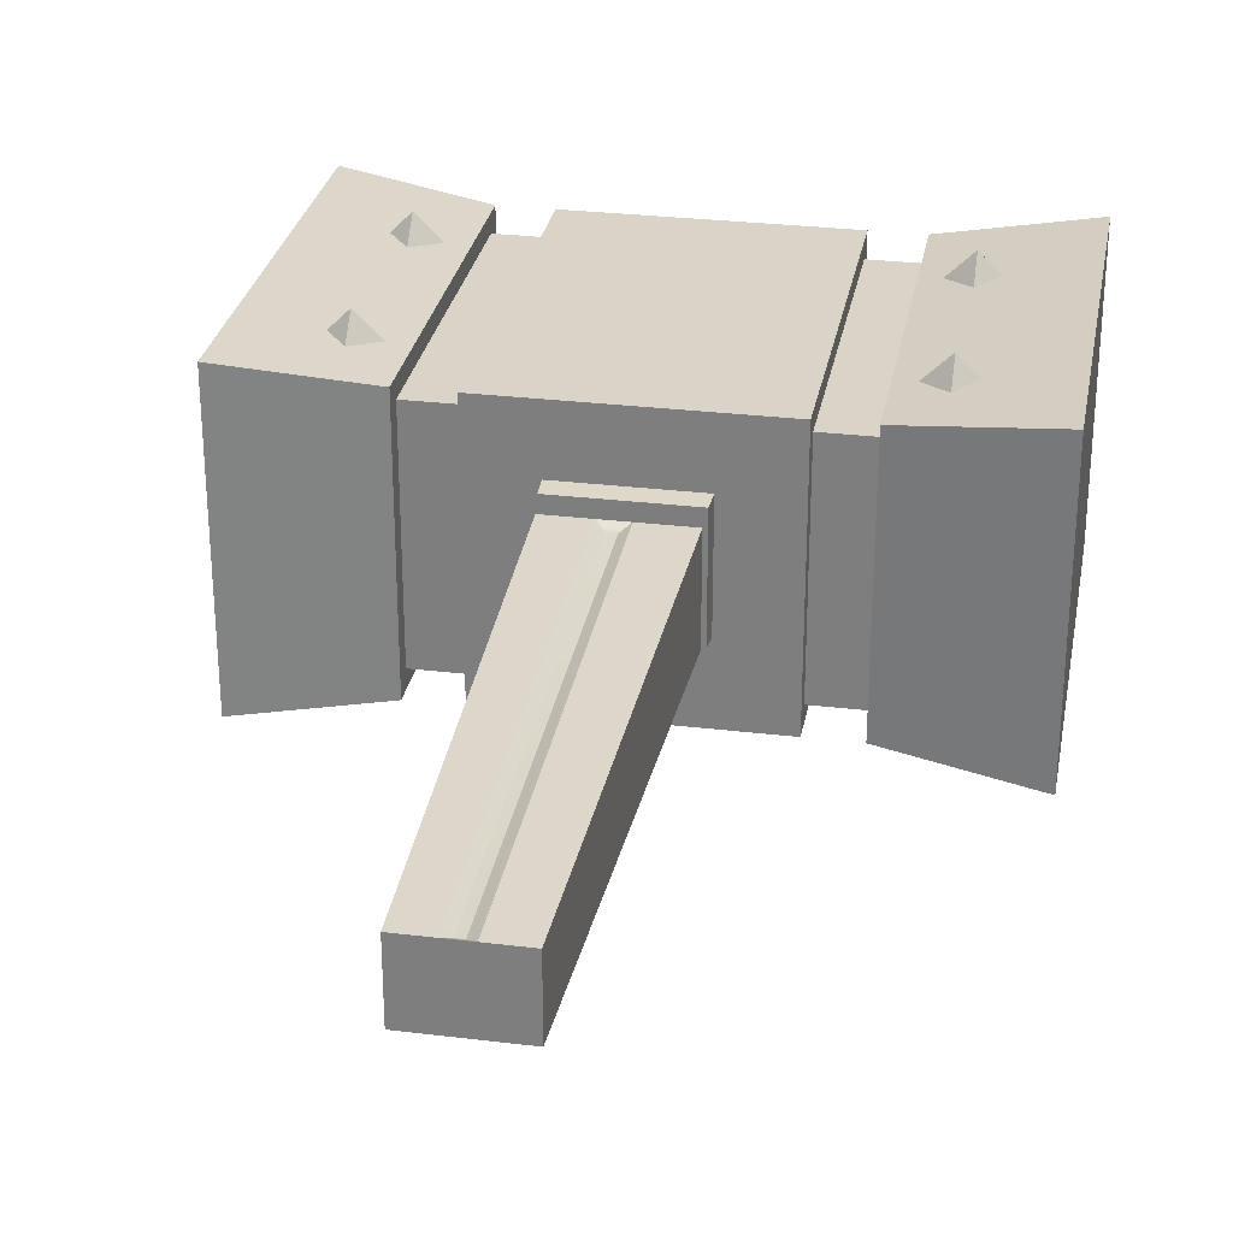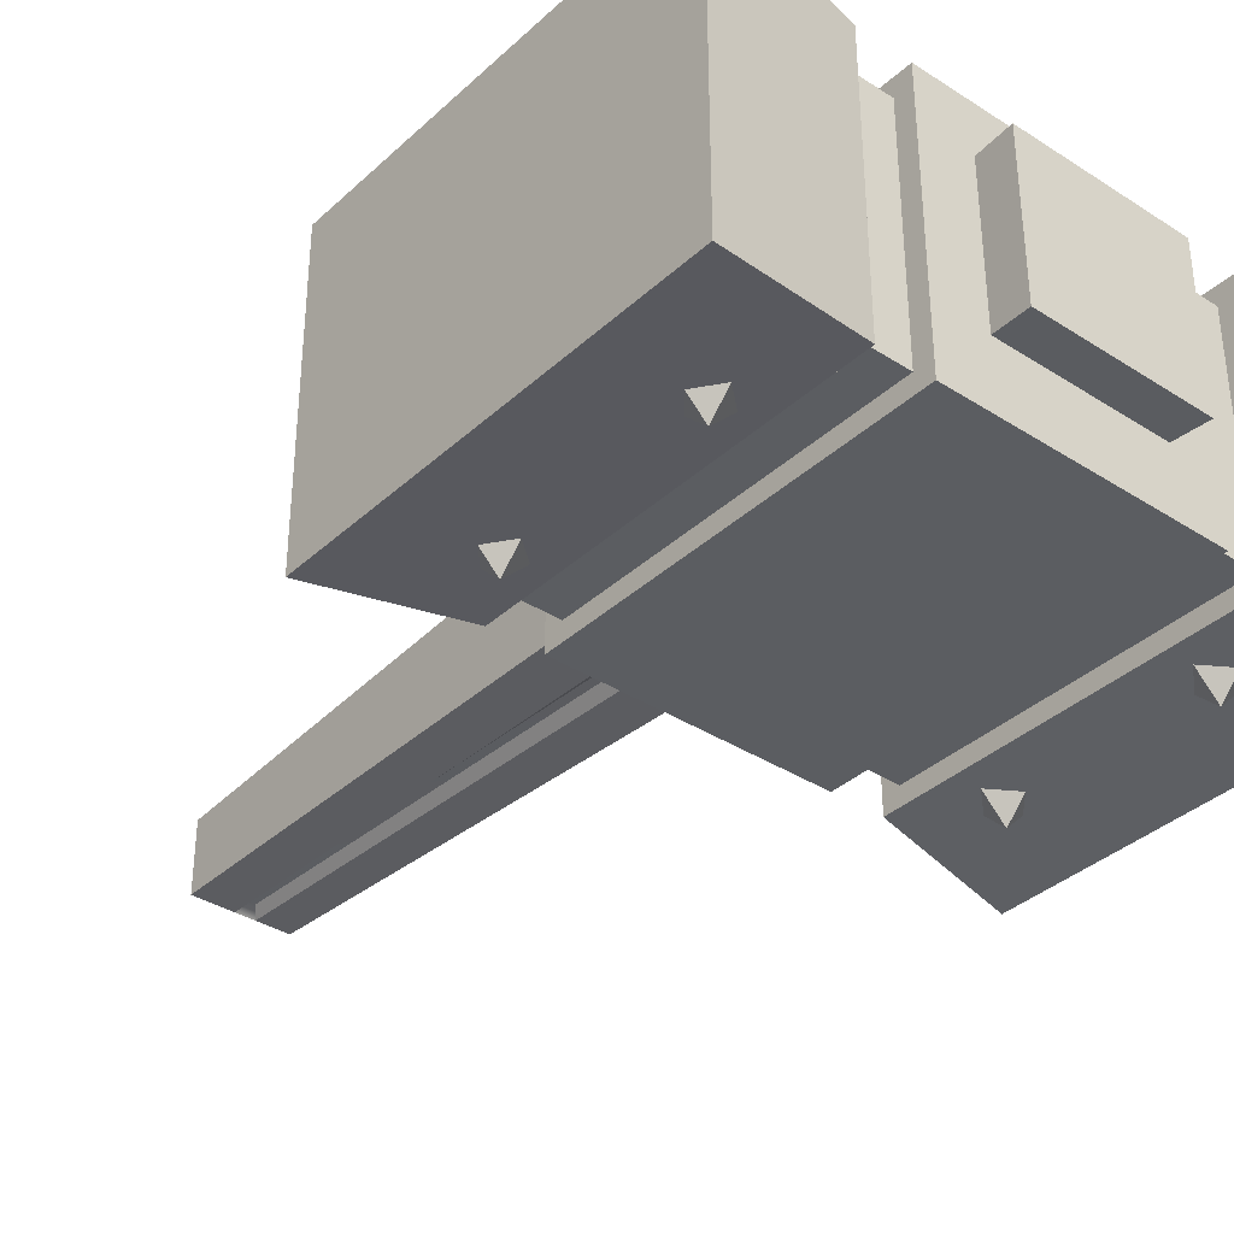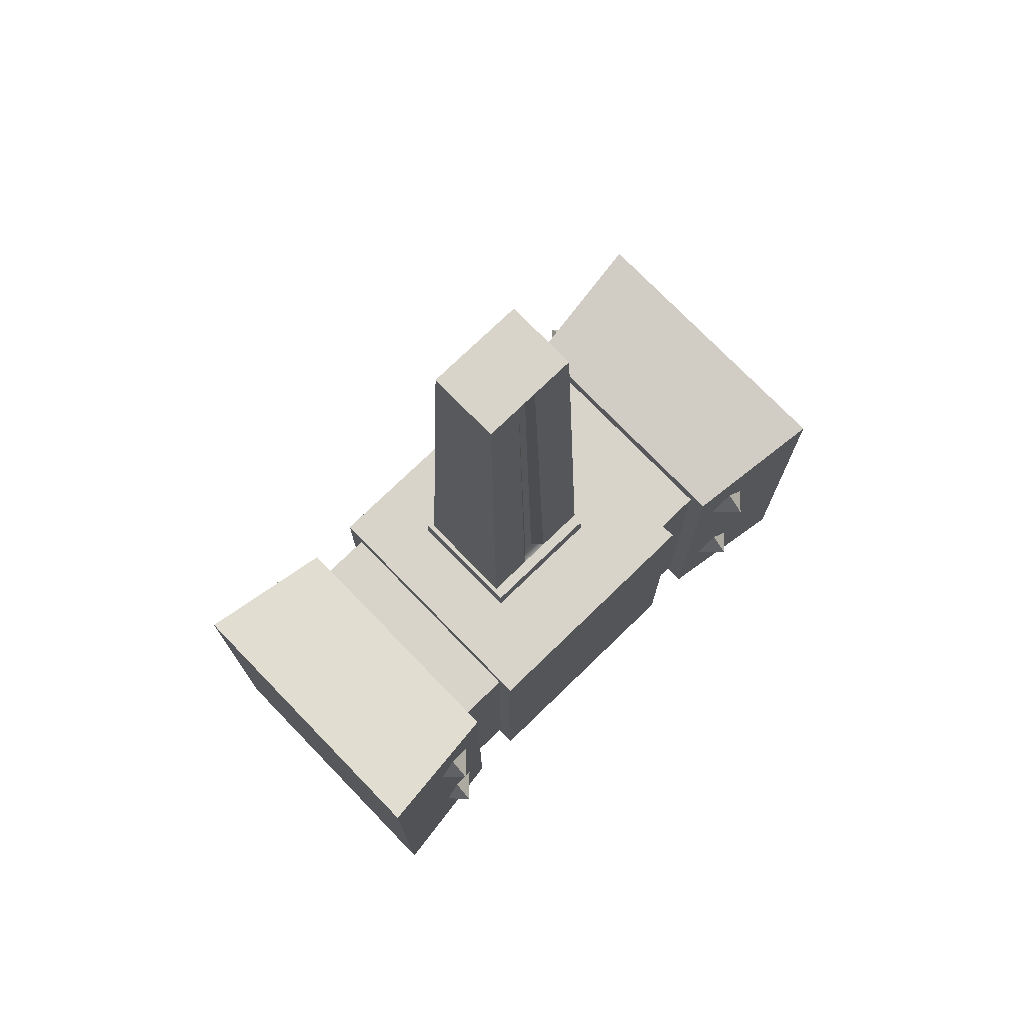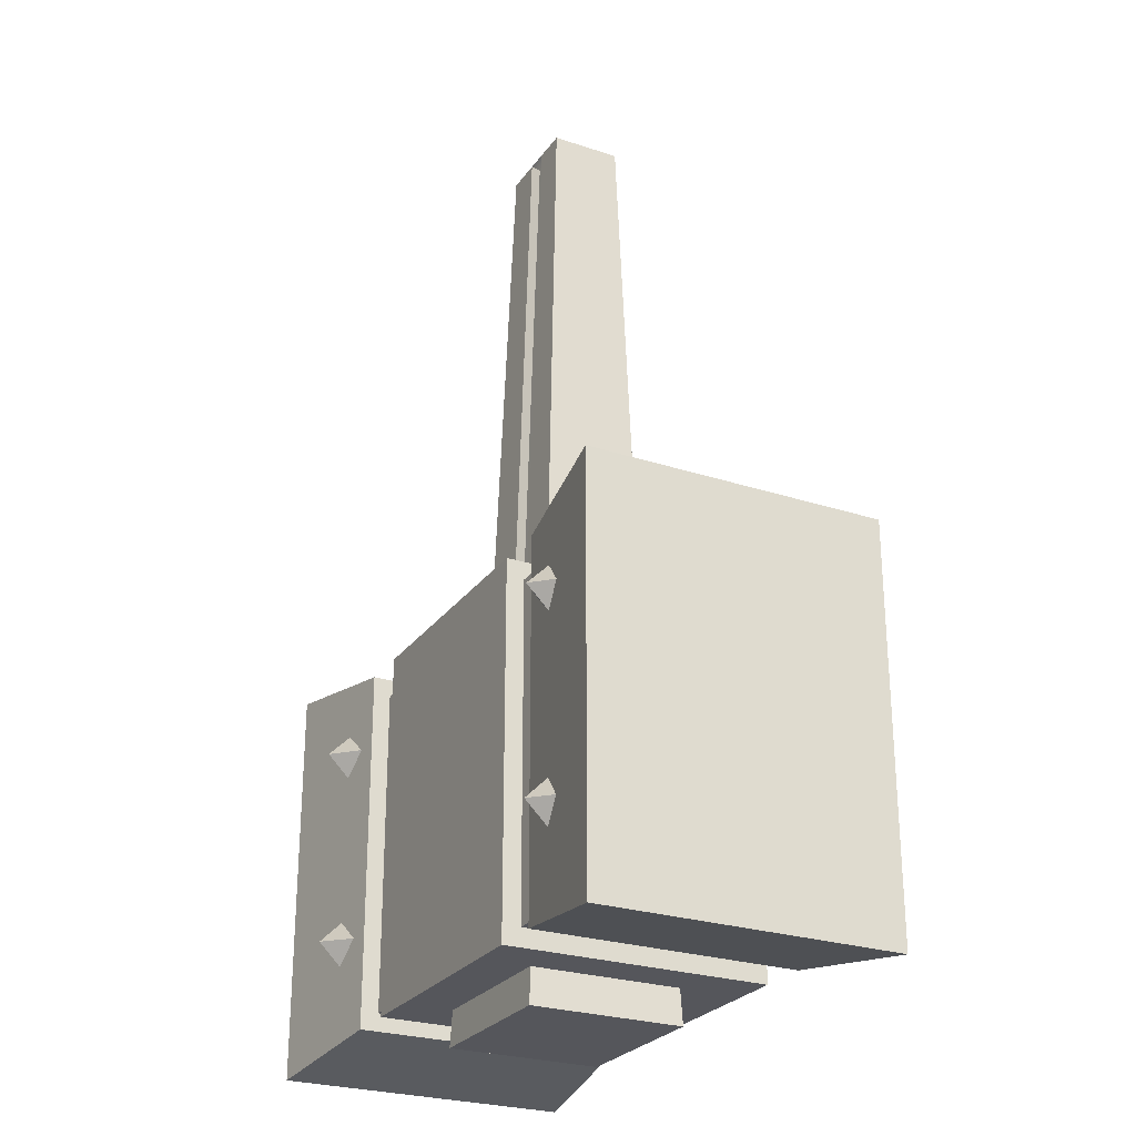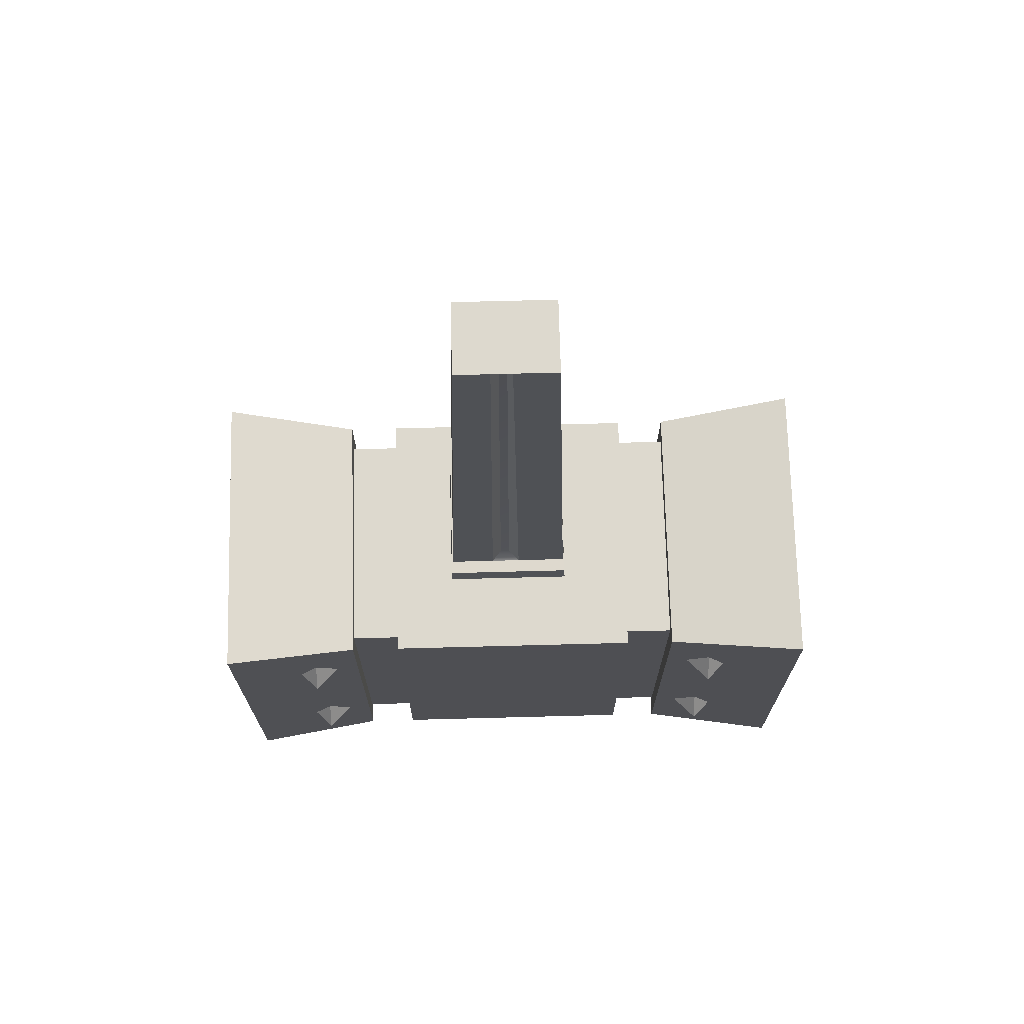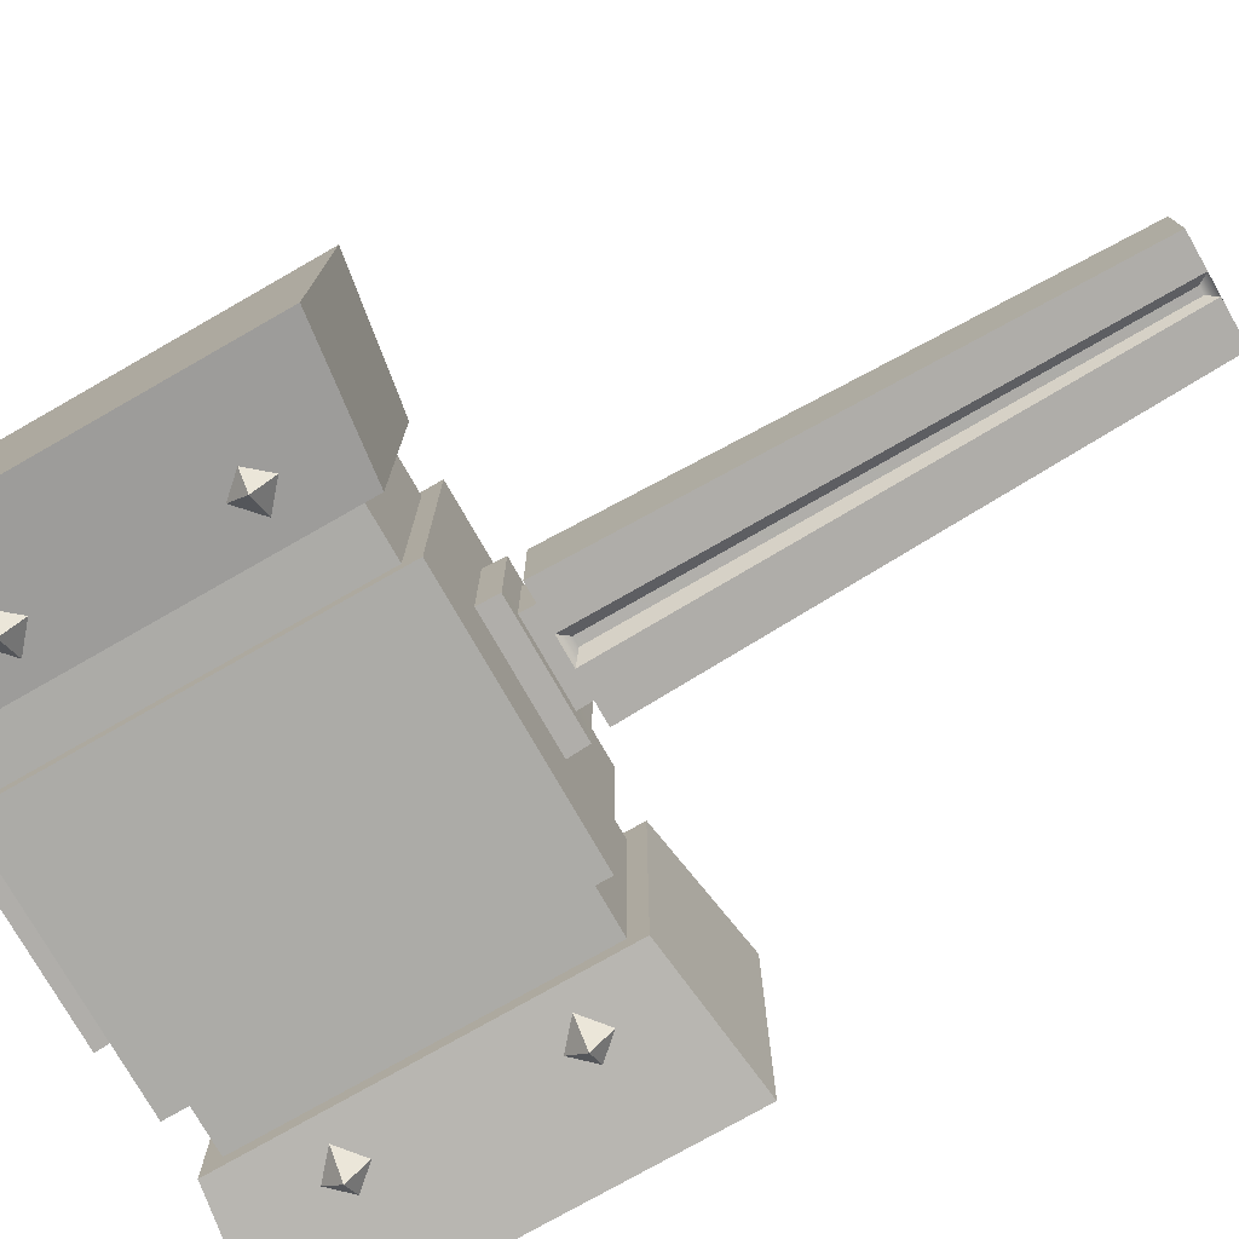
<metadata>
{"format":"obj","ext":"obj","renderer":"f3d","projection":"perspective","resolution":1024,"background":"white","views":[{"elev":28.8,"azim":10.3,"up":"+Y"},{"elev":-36.0,"azim":139.9,"up":"+Y"},{"elev":74.9,"azim":-44.1,"up":"+Z"},{"elev":-26.2,"azim":-117.4,"up":"+Z"},{"elev":71.7,"azim":-1.5,"up":"+Z"},{"elev":-76.2,"azim":-60.3,"up":"+Y"}]}
</metadata>
<code>
g default
v -7.893 1.454 -1.032
v -7.893 1.454 -1.715
v -7.661 1.484 -1.066
v -7.661 1.484 -1.682
v -7.575 1.484 -1.066
v -7.575 1.484 -1.682
v -7.14 1.484 -1.066
v -7.14 1.484 -1.682
v -7.056 1.484 -1.066
v -7.056 1.484 -1.682
v -6.814 1.454 -1.032
v -6.814 1.454 -1.715
v -6.814 1.959 -1.032
v -6.814 1.959 -1.715
v -7.056 1.929 -1.066
v -7.056 1.929 -1.682
v -7.14 1.929 -1.066
v -7.14 1.929 -1.682
v -7.575 1.929 -1.066
v -7.575 1.929 -1.682
v -7.661 1.929 -1.066
v -7.661 1.929 -1.682
v -7.893 1.959 -1.032
v -7.893 1.959 -1.715
v -7.661 1.514 -1.096
v -7.661 1.514 -1.651
v -7.575 1.514 -1.651
v -7.575 1.514 -1.096
v -7.575 1.899 -1.096
v -7.575 1.899 -1.651
v -7.661 1.899 -1.651
v -7.661 1.899 -1.096
v -7.14 1.514 -1.096
v -7.14 1.514 -1.651
v -7.056 1.514 -1.651
v -7.056 1.514 -1.096
v -7.056 1.899 -1.096
v -7.056 1.899 -1.651
v -7.14 1.899 -1.651
v -7.14 1.899 -1.096
v -7.739 1.928 -1.57
v -7.788 1.928 -1.522
v -7.739 1.928 -1.473
v -7.691 1.928 -1.522
v -7.739 1.976 -1.522
v -7.739 1.928 -1.238
v -7.788 1.928 -1.189
v -7.739 1.928 -1.141
v -7.691 1.928 -1.189
v -7.739 1.976 -1.189
v -6.979 1.928 -1.238
v -7.027 1.928 -1.189
v -6.979 1.928 -1.141
v -6.93 1.928 -1.189
v -6.979 1.976 -1.189
v -6.979 1.928 -1.57
v -7.027 1.928 -1.522
v -6.979 1.928 -1.473
v -6.93 1.928 -1.522
v -6.979 1.976 -1.522
v -6.979 1.488 -1.473
v -7.027 1.488 -1.522
v -6.979 1.488 -1.57
v -6.93 1.488 -1.522
v -6.979 1.439 -1.522
v -6.979 1.488 -1.142
v -7.027 1.488 -1.19
v -6.979 1.488 -1.239
v -6.93 1.488 -1.19
v -6.979 1.439 -1.19
v -7.739 1.488 -1.142
v -7.787 1.488 -1.19
v -7.739 1.488 -1.239
v -7.69 1.488 -1.19
v -7.739 1.439 -1.19
v -7.739 1.488 -1.473
v -7.787 1.488 -1.521
v -7.739 1.488 -1.57
v -7.69 1.488 -1.521
v -7.739 1.439 -1.521
v -7.502 1.589 -1.741
v -7.225 1.589 -1.741
v -7.445 1.659 -0.1314
v -7.282 1.659 -0.1314
v -7.445 1.778 -0.1314
v -7.282 1.778 -0.1314
v -7.502 1.848 -1.741
v -7.225 1.848 -1.741
v -7.26 1.634 -1.003
v -7.466 1.634 -1.003
v -7.466 1.803 -1.003
v -7.26 1.803 -1.003
v -7.469 1.817 -1.03
v -7.469 1.619 -1.03
v -7.257 1.619 -1.03
v -7.257 1.817 -1.03
v -7.432 1.648 -1.03
v -7.294 1.648 -1.03
v -7.295 1.649 -1.003
v -7.431 1.649 -1.003
v -7.431 1.788 -1.003
v -7.295 1.788 -1.003
v -7.294 1.789 -1.03
v -7.432 1.789 -1.03
v -7.391 1.803 -1.003
v -7.386 1.778 -0.1314
v -7.346 1.803 -1.003
v -7.346 1.778 -0.1314
v -7.376 1.794 -0.9875
v -7.375 1.769 -0.1468
v -7.362 1.769 -0.1468
v -7.361 1.794 -0.9875
v -7.387 1.659 -0.1314
v -7.392 1.634 -1.003
v -7.353 1.659 -0.1314
v -7.343 1.634 -1.003
v -7.375 1.672 -0.1468
v -7.376 1.649 -0.9874
v -7.361 1.649 -0.9875
v -7.362 1.672 -0.1468
g pCube4
f 1 2 4 3
f 25 26 27 28
f 5 6 8 7
f 33 34 35 36
f 9 10 12 11
f 11 12 14 13
f 13 14 16 15
f 37 38 39 40
f 17 18 20 19
f 29 30 31 32
f 21 22 24 23
f 23 24 2 1
f 2 24 22 4
f 26 31 30 27
f 6 20 18 8
f 34 39 38 35
f 10 16 14 12
f 23 1 3 21
f 32 25 28 29
f 19 5 7 17
f 40 33 36 37
f 15 9 11 13
f 3 4 26 25
f 6 5 28 27
f 19 20 30 29
f 22 21 32 31
f 4 22 31 26
f 20 6 27 30
f 21 3 25 32
f 5 19 29 28
f 7 8 34 33
f 10 9 36 35
f 15 16 38 37
f 18 17 40 39
f 8 18 39 34
f 16 10 35 38
f 17 7 33 40
f 9 15 37 36
f 41 44 43 42
f 41 42 45
f 42 43 45
f 43 44 45
f 44 41 45
f 46 49 48 47
f 46 47 50
f 47 48 50
f 48 49 50
f 49 46 50
f 51 54 53 52
f 51 52 55
f 52 53 55
f 53 54 55
f 54 51 55
f 56 59 58 57
f 56 57 60
f 57 58 60
f 58 59 60
f 59 56 60
f 61 64 63 62
f 61 62 65
f 62 63 65
f 63 64 65
f 64 61 65
f 66 69 68 67
f 66 67 70
f 67 68 70
f 68 69 70
f 69 66 70
f 71 74 73 72
f 71 72 75
f 72 73 75
f 73 74 75
f 74 71 75
f 76 79 78 77
f 76 77 80
f 77 78 80
f 78 79 80
f 79 76 80
f 97 98 99 100
f 83 113 115 84 86 108 106 85
f 101 102 103 104
f 87 88 82 81
f 98 103 102 99
f 104 97 100 101
f 115 116 89 84
f 91 90 83 85
f 107 108 86 92
f 89 92 86 84
f 87 81 94 93
f 81 82 95 94
f 82 88 96 95
f 93 96 88 87
f 94 95 98 97
f 89 116 114 90 100 99
f 91 105 107 92 102 101
f 96 93 104 103
f 95 96 103 98
f 92 89 99 102
f 93 94 97 104
f 90 91 101 100
f 85 106 105 91
f 109 110 111 112
f 105 106 110 109
f 106 108 111 110
f 108 107 112 111
f 107 105 109 112
f 90 114 113 83
f 117 118 119 120
f 113 114 118 117
f 114 116 119 118
f 116 115 120 119
f 115 113 117 120

</code>
